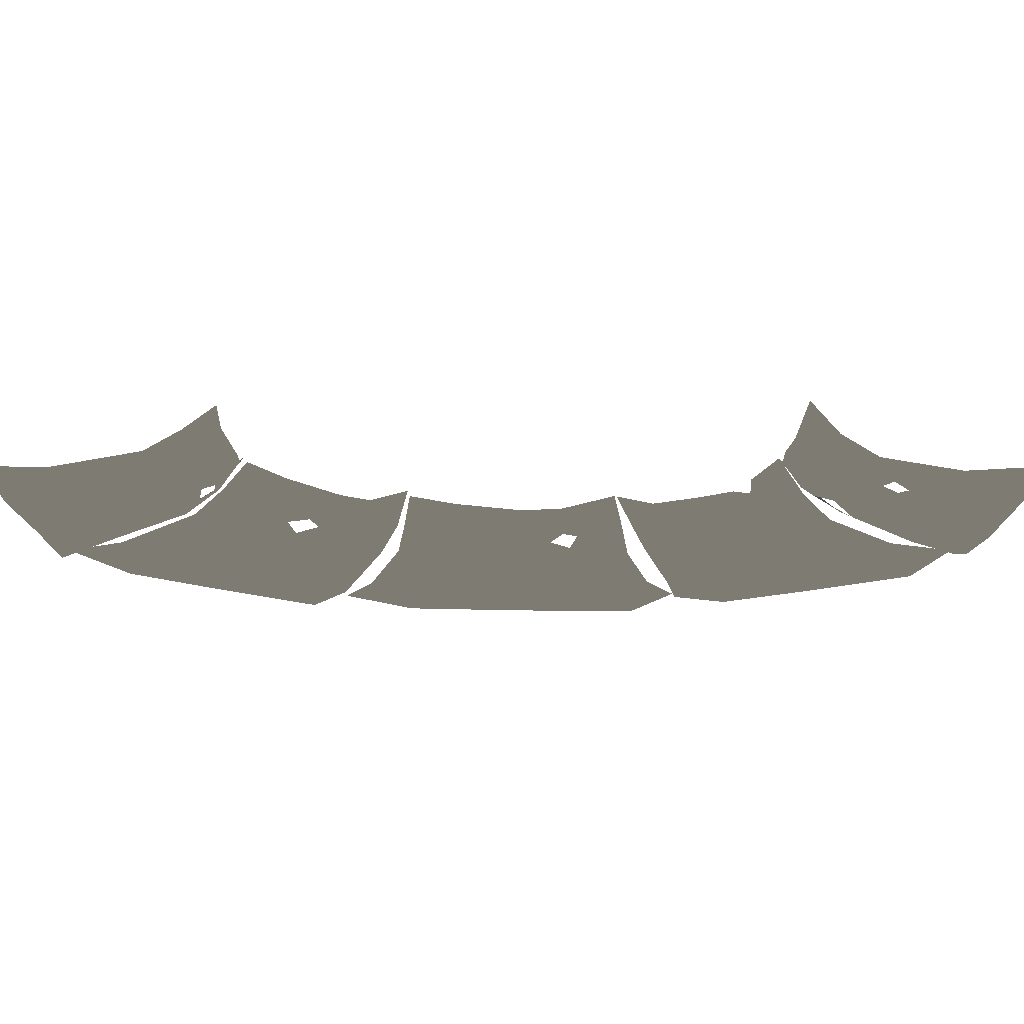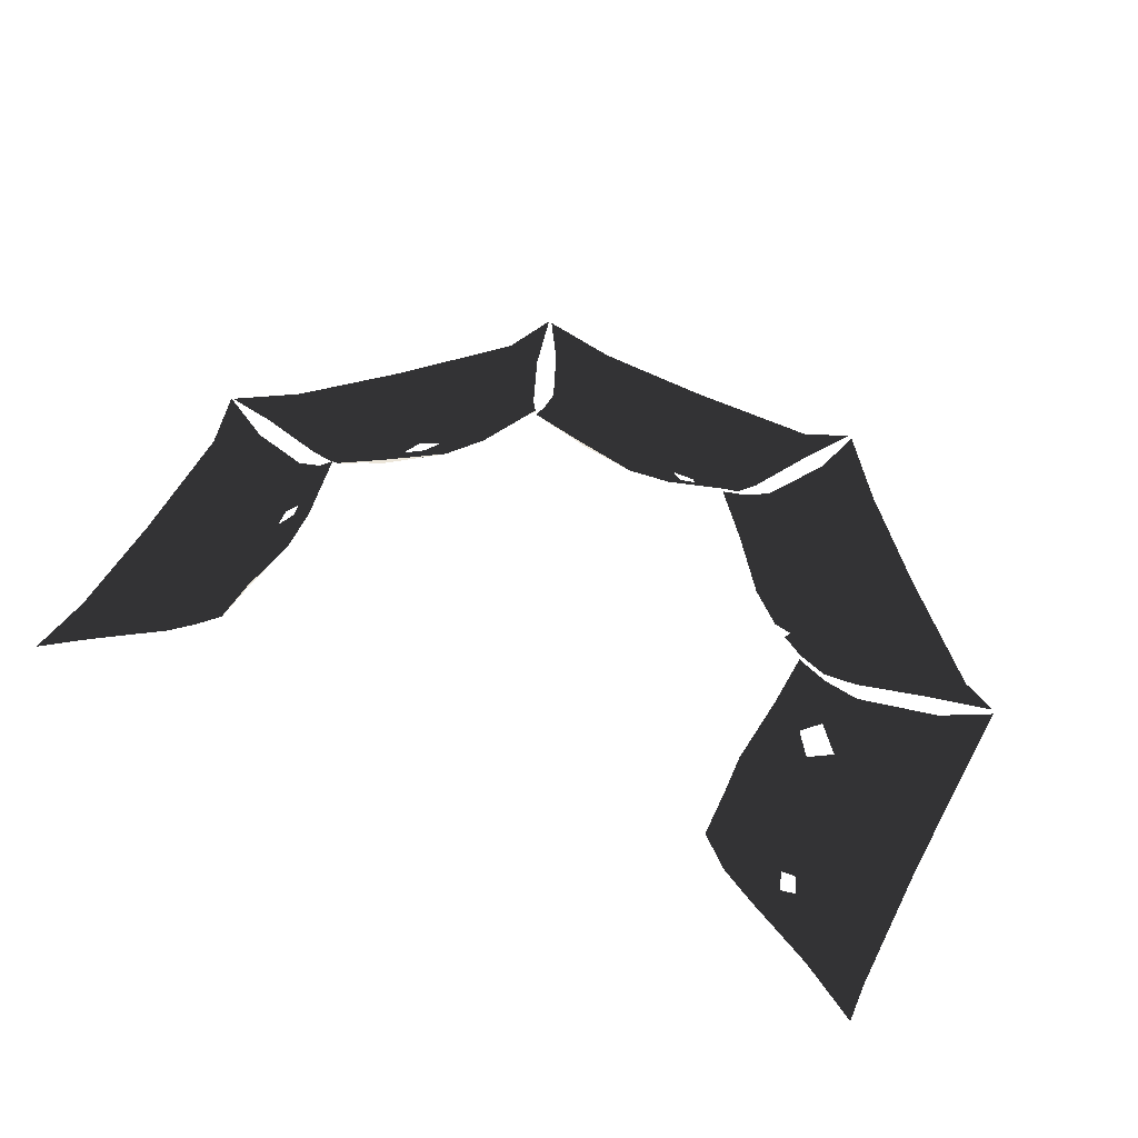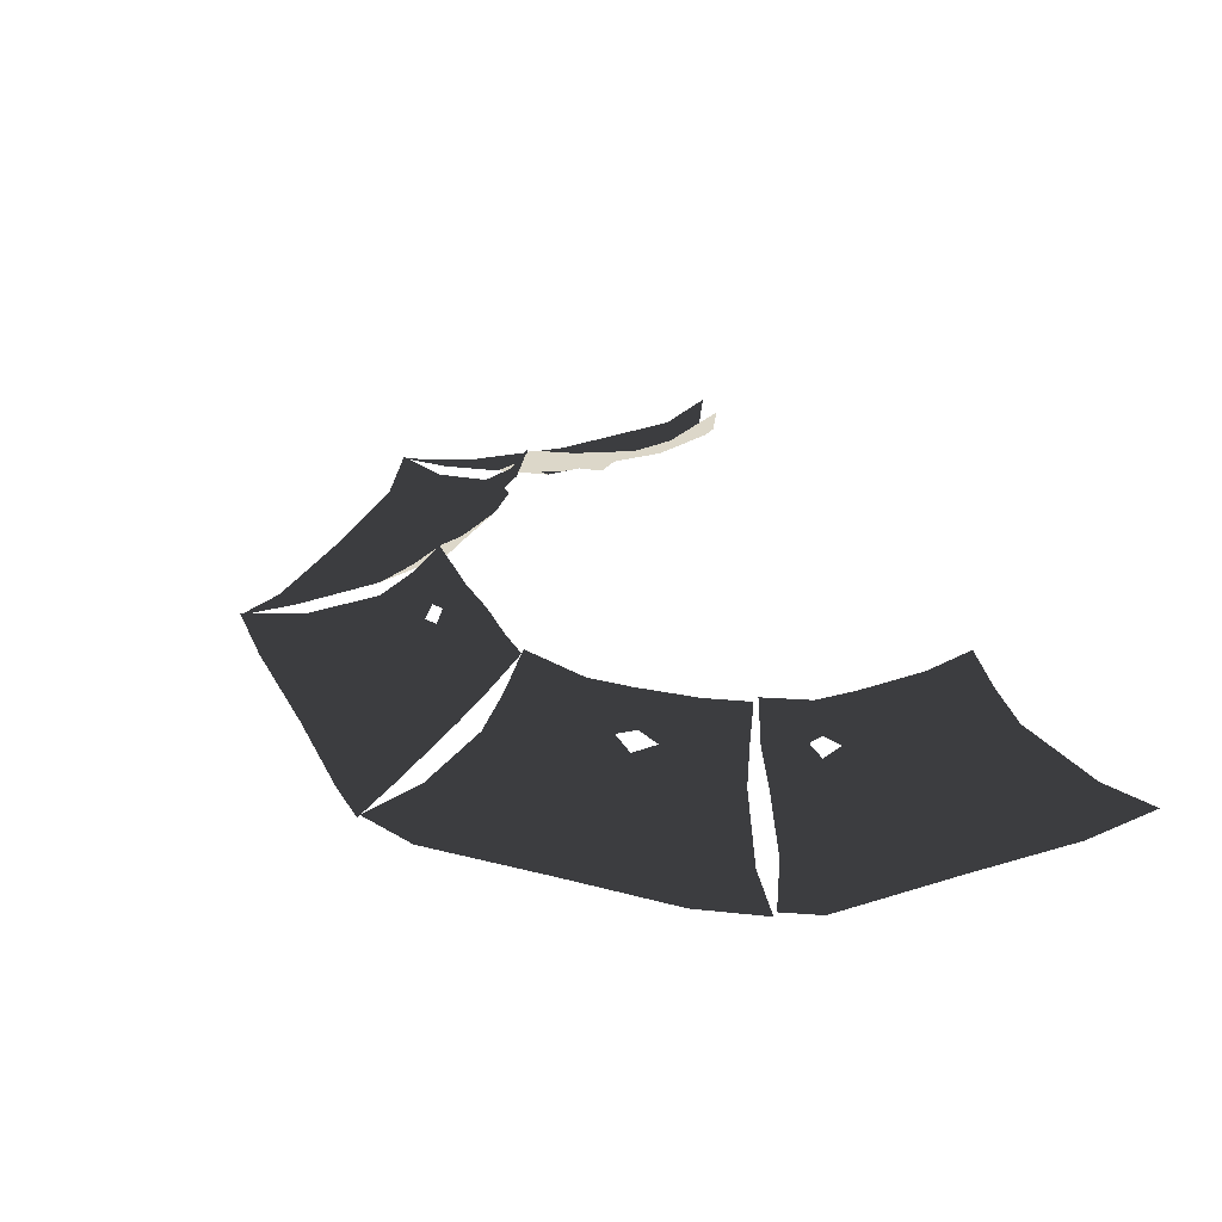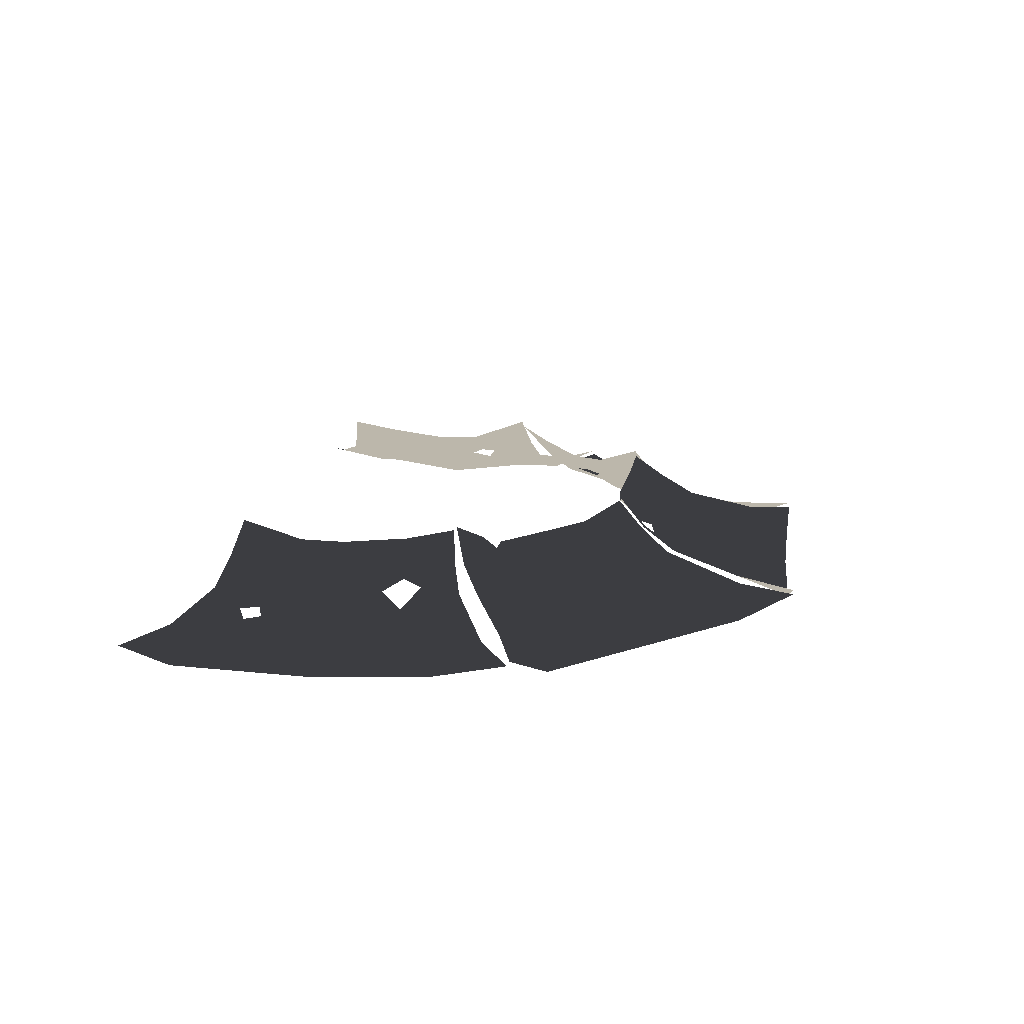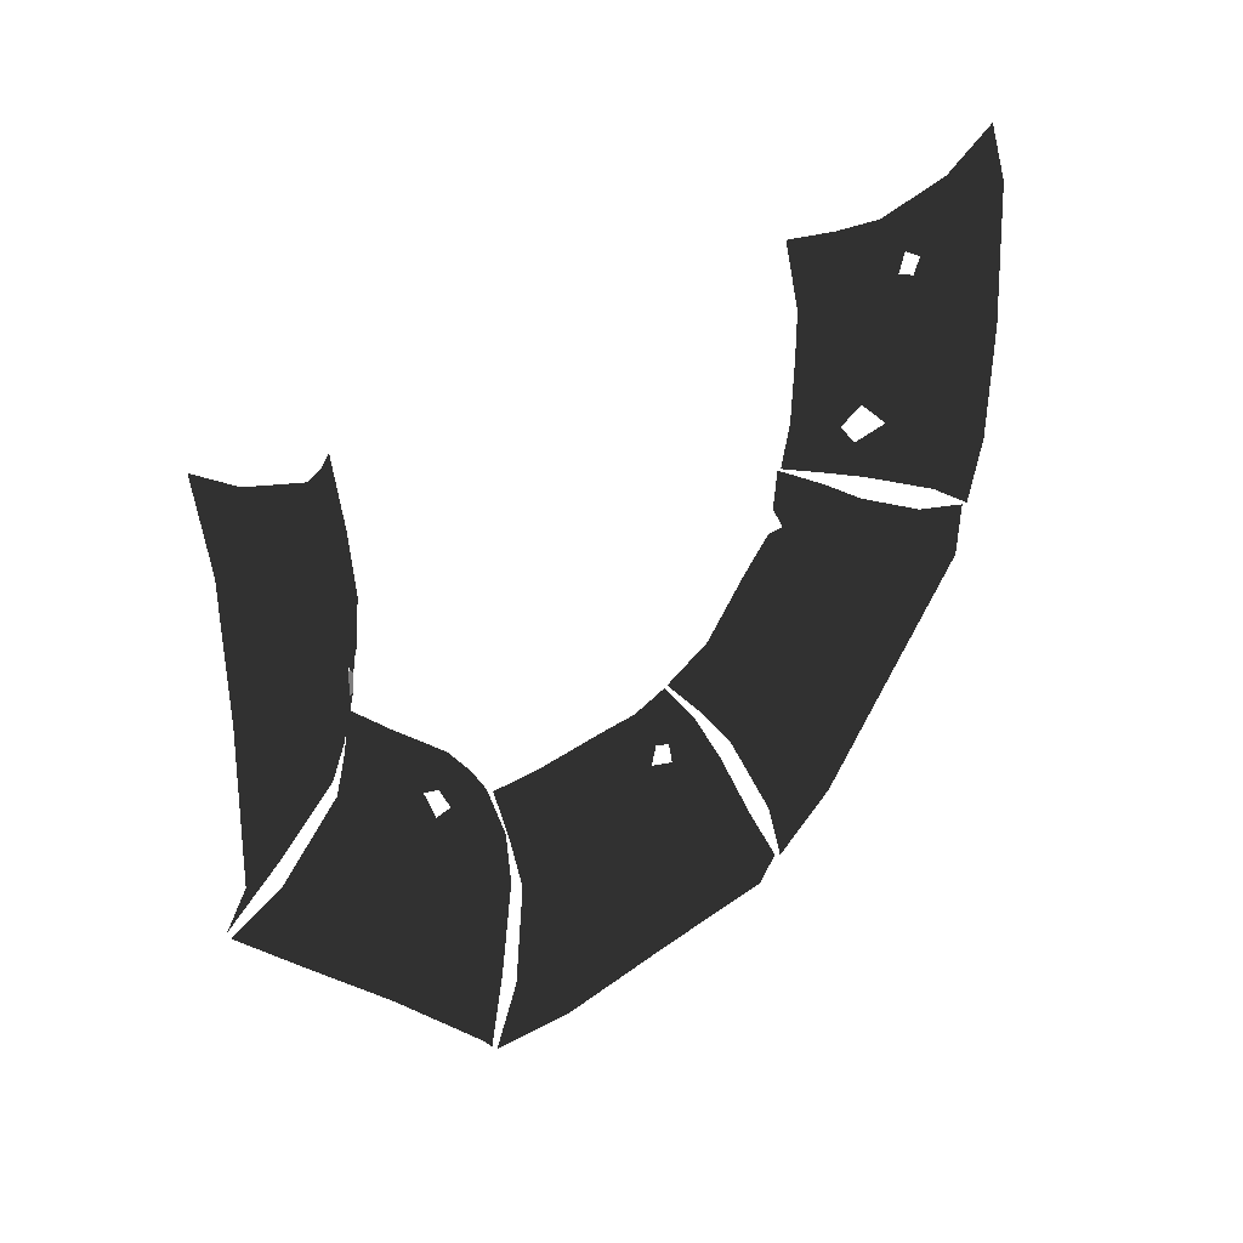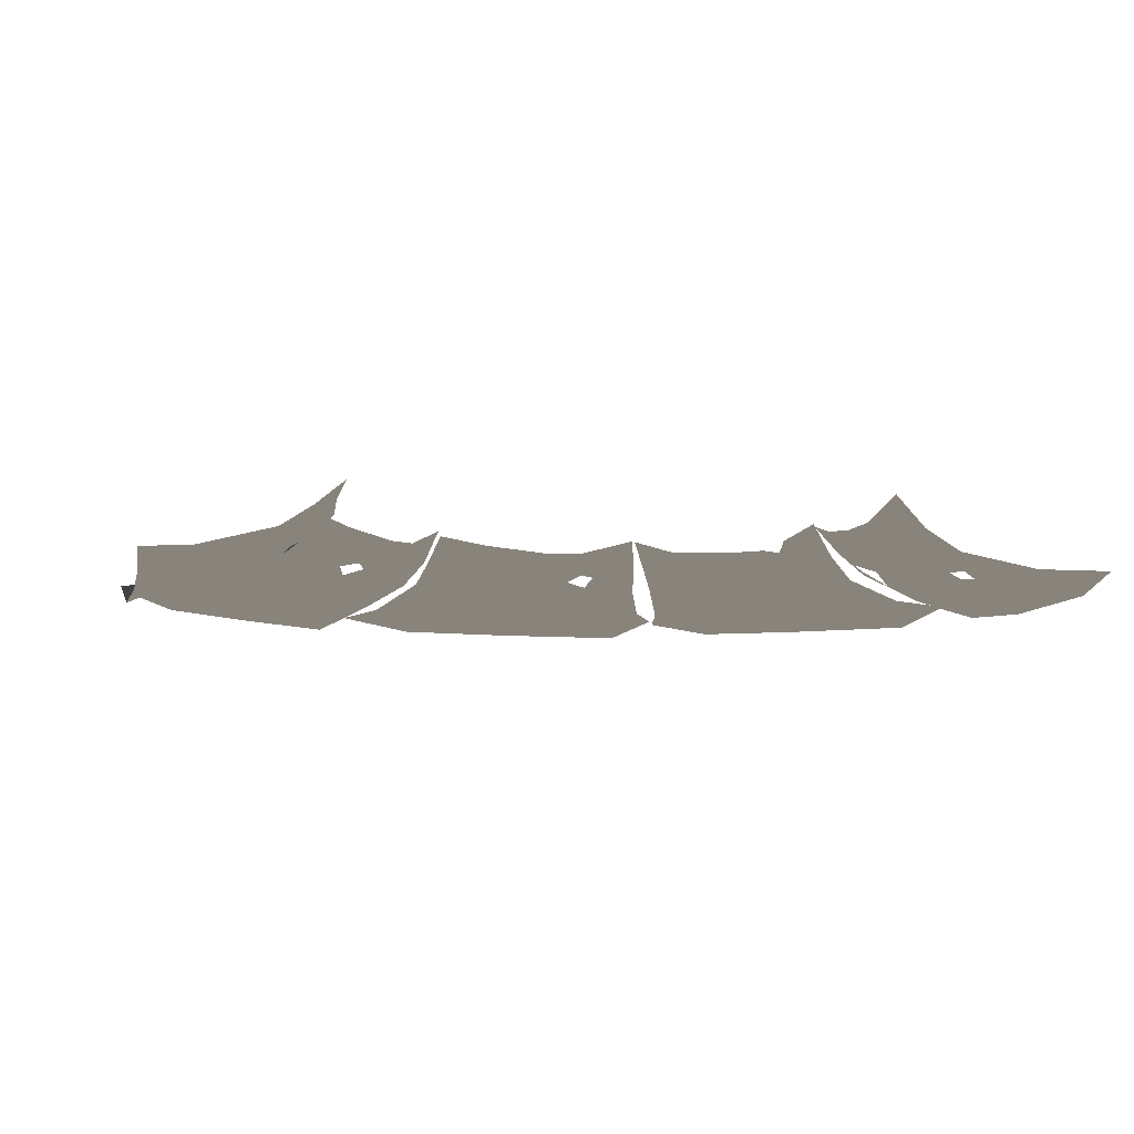
<metadata>
{"format":"obj","ext":"obj","renderer":"f3d","projection":"perspective","resolution":1024,"background":"white","views":[{"elev":77.9,"azim":0.2,"up":"+Z"},{"elev":54.5,"azim":27.4,"up":"+Y"},{"elev":30.3,"azim":-113.5,"up":"+Y"},{"elev":14.4,"azim":97.7,"up":"+Y"},{"elev":30.5,"azim":-48.0,"up":"+Z"},{"elev":-6.5,"azim":-14.1,"up":"+Y"}]}
</metadata>
<code>
g arenaWood_cloth
v 14.91 8.03 0.969
v 16.16 7.94 0.04624
v 15.43 8.289 -3.438
v 16.24 8.162 -4.146
v 14.62 8.927 -5.702
v 16.35 8.708 -6.819
v 15.2 8.444 3.919
v 16.23 8.16 4.892
v 14.25 8.979 5.454
v 16.38 8.841 6.63
v 13.75 8.676 3.564
v 11.77 9.629 4.552
v 14.02 8.058 0.09473
v 12.77 8.872 1.255
v 12.64 8.429 0.3082
v 11.91 9.148 -0.01525
v 14.58 8.412 -2.818
v 13.27 8.877 -3.463
v 11.84 9.767 -4.473
v 12.9 8.849 -1.353
v 11.94 9.122 -2.342
v 11.52 9.322 2.395
v 10.6 9.928 2.063
v 10.57 10.46 4.28
v 9.659 11.65 3.952
v 9.911 10.52 1.924
v 9.821 10.34 0.04974
v 10.68 9.908 -0.5151
v 10.15 10.15 -2.217
v 9.434 10.92 1.852
v 9.299 10.84 0.2807
v 9.686 10.67 -1.869
v 9.523 11.12 -2.143
v 9.641 11.53 -3.944
v 10.66 10.57 -4.137
v 11.16 9.546 -1.544
v 10.56 9.878 -2.223
v 11.15 9.743 -2.958
v 12.41 9.085 3.44
v 12.14 9.088 2.767
v 12.66 8.896 2.616
v 12.9 8.847 3.193
v -9.861 8.178 -11.23
v -11.39 8.088 -11.46
v -13.34 8.389 -8.483
v -14.42 8.171 -8.553
v -14.37 8.927 -6.306
v -16.38 8.708 -6.736
v -7.975 8.444 -13.52
v -8.015 8.073 -14.93
v -6.219 8.979 -13.93
v -6.893 8.841 -16.27
v -7.206 8.676 -12.25
v -5.103 9.629 -11.54
v -6.801 8.904 -11.38
v -6.455 9.322 -9.843
v -4.448 10.46 -10.5
v -9.85 8.205 -9.984
v -8.142 8.641 -9.917
v -8.722 8.577 -9.158
v -8.432 9.148 -8.41
v -6.035 9.928 -8.953
v -4.035 11.65 -9.624
v -5.648 10.52 -8.369
v -6.909 10.34 -6.979
v -5.362 10.92 -7.981
v -6.377 10.84 -6.774
v -8.17 10.67 -5.528
v -8.249 11.12 -5.218
v -9.558 11.45 -4.059
v -10.46 10.57 -4.609
v -8.745 10.15 -5.61
v -9.423 9.514 -6.266
v -11.54 9.767 -5.212
v -10.36 9.254 -6.99
v -11.83 8.877 -6.934
v -12.3 8.512 -8.313
v -10.08 8.653 -8.164
v -8.326 9.811 -6.751
v -7.565 9.99 -7.116
v -7.259 9.844 -7.807
v -8.098 9.571 -7.617
v 0.969 8.178 -14.91
v 0.04624 8.088 -16.16
v -3.438 8.389 -15.43
v -4.146 8.171 -16.24
v -5.702 8.927 -14.62
v -6.819 8.708 -16.35
v 3.919 8.444 -15.2
v 4.892 8.073 -16.23
v 5.454 8.979 -14.25
v 6.63 8.841 -16.38
v 3.564 8.676 -13.75
v 4.552 9.629 -11.77
v 3.236 8.904 -12.85
v 2.395 9.322 -11.52
v 4.28 10.46 -10.57
v 0.09473 8.205 -14.02
v 1.255 8.997 -12.77
v 0.3082 8.577 -12.64
v -0.01525 9.148 -11.91
v 1.49 9.861 -10.71
v 2.257 9.676 -10.88
v 2.523 10.06 -10.49
v 3.952 11.49 -9.659
v 1.924 10.52 -9.911
v 0.04974 10.34 -9.821
v -0.5151 10.06 -10.68
v -2.217 10.15 -10.15
v 1.981 10.12 -10.31
v 1.852 10.92 -9.434
v 0.2807 10.84 -9.299
v -1.869 10.67 -9.686
v -2.143 11.12 -9.523
v -3.951 11.45 -9.663
v -4.198 10.57 -10.84
v -2.232 9.514 -11.09
v -4.49 9.767 -12.1
v -2.385 9.254 -12.27
v -3.463 8.877 -13.27
v -2.818 8.512 -14.58
v -1.353 8.849 -12.9
v 11.23 8.178 -9.861
v 11.46 8.088 -11.39
v 8.483 8.389 -13.34
v 8.553 8.171 -14.42
v 6.306 8.927 -14.37
v 6.736 8.708 -16.38
v 13.52 8.444 -7.975
v 14.93 8.073 -8.015
v 13.93 8.979 -6.219
v 16.27 8.841 -6.893
v 12.25 8.676 -7.206
v 11.54 9.629 -5.103
v 11.38 8.904 -6.801
v 9.843 9.322 -6.455
v 10.5 10.46 -4.448
v 9.984 8.205 -9.85
v 9.917 8.804 -8.142
v 8.875 8.769 -8.722
v 8.41 9.148 -8.432
v 8.953 9.928 -6.035
v 7.189 9.725 -7.918
v 7.099 10.3 -6.992
v 8.489 10.52 -5.731
v 5.73 9.965 -8.857
v 8.1 10.73 -5.444
v 6.894 10.73 -6.46
v 5.648 10.5 -8.253
v 5.338 10.9 -8.332
v 4.03 11.45 -9.579
v 4.609 10.57 -10.46
v 6.266 9.514 -9.423
v 5.212 9.767 -11.54
v 6.99 9.053 -10.36
v 6.934 8.877 -11.83
v 8.313 8.512 -12.3
v 8.164 8.61 -10.08
v 9.624 11.65 -4.035
v 8.714 10.65 -5.394
v 8.708 11.06 -4.883
v -14.91 8.178 -0.969
v -16.16 8.088 -0.04624
v -15.43 8.389 3.438
v -16.24 8.171 4.146
v -14.62 8.927 5.702
v -16.35 8.708 6.819
v -15.2 8.444 -3.919
v -16.23 8.073 -4.892
v -14.25 8.979 -5.454
v -16.38 8.841 -6.63
v -13.75 8.676 -3.564
v -11.77 9.629 -4.552
v -12.85 8.904 -3.236
v -11.6 9.322 -2.395
v -10.57 10.46 -4.28
v -14.02 8.205 -0.09473
v -12.77 8.997 -1.255
v -12.64 8.577 -0.3082
v -11.91 9.148 0.01525
v -10.78 9.861 -1.49
v -10.95 9.676 -2.257
v -10.49 10.06 -2.523
v -9.659 11.65 -3.952
v -9.985 10.52 -1.924
v -9.964 10.34 -0.04974
v -10.82 10.06 0.5151
v -10.29 10.15 2.217
v -10.38 10.12 -1.981
v -9.507 10.92 -1.852
v -9.442 10.84 -0.2807
v -9.829 10.67 1.869
v -9.666 11.12 2.143
v -9.6 11.45 3.89
v -10.66 10.57 4.137
v -11.24 9.514 2.232
v -11.84 9.767 4.473
v -12.27 9.254 2.385
v -13.27 8.877 3.463
v -14.58 8.512 2.818
v -12.9 8.849 1.353
g arenaWood_cloth_0
f 3 2 1
f 3 4 2
f 5 4 3
f 5 6 4
f 7 1 2
f 7 2 8
f 9 7 8
f 9 8 10
f 9 11 7
f 11 1 7
f 11 9 12
f 11 13 1
f 14 13 11
f 14 15 13
f 14 16 15
f 1 17 3
f 1 13 17
f 3 17 5
f 5 17 18
f 5 18 19
f 20 17 13
f 20 18 17
f 20 13 15
f 20 15 16
f 18 20 21
f 18 21 19
f 20 16 21
f 14 22 16
f 23 16 22
f 22 12 24
f 23 22 24
f 23 24 25
f 23 25 26
f 27 23 26
f 27 28 23
f 16 23 28
f 29 28 27
f 30 26 25
f 27 26 30
f 27 30 31
f 32 27 31
f 32 29 27
f 32 31 33
f 32 33 34
f 35 32 34
f 35 29 32
f 36 28 29
f 36 29 37
f 38 29 35
f 38 37 29
f 19 38 35
f 38 19 21
f 36 21 16
f 28 36 16
f 22 39 12
f 22 40 39
f 41 40 22
f 41 22 14
f 11 41 14
f 11 12 39
f 11 42 41
f 11 39 42
f 45 44 43
f 45 46 44
f 47 46 45
f 47 48 46
f 49 43 44
f 49 44 50
f 51 49 50
f 51 50 52
f 51 53 49
f 53 43 49
f 53 51 54
f 53 54 55
f 56 55 54
f 56 54 57
f 53 58 43
f 59 58 53
f 53 55 59
f 59 55 56
f 59 60 58
f 59 61 60
f 59 56 61
f 62 61 56
f 62 56 57
f 62 57 63
f 62 63 64
f 65 62 64
f 66 64 63
f 65 64 66
f 65 66 67
f 68 65 67
f 68 67 69
f 68 69 70
f 71 68 70
f 71 72 68
f 68 72 65
f 73 72 71
f 74 73 71
f 74 75 73
f 73 75 61
f 76 75 74
f 47 76 74
f 47 77 76
f 78 76 77
f 76 78 75
f 78 77 58
f 43 58 77
f 43 77 45
f 45 77 47
f 78 58 60
f 78 61 75
f 78 60 61
f 79 72 73
f 79 73 61
f 72 79 65
f 79 80 65
f 65 80 62
f 80 81 62
f 61 62 81
f 82 79 61
f 82 61 81
f 85 84 83
f 85 86 84
f 87 86 85
f 87 88 86
f 89 83 84
f 89 84 90
f 91 89 90
f 91 90 92
f 91 93 89
f 93 83 89
f 93 91 94
f 93 94 95
f 96 95 94
f 96 94 97
f 93 98 83
f 99 98 93
f 93 95 99
f 99 95 96
f 99 100 98
f 99 101 100
f 99 96 101
f 102 101 96
f 102 96 103
f 96 104 103
f 104 96 97
f 104 97 105
f 104 105 106
f 107 102 106
f 107 108 102
f 101 102 108
f 109 108 107
f 104 106 110
f 102 110 106
f 111 106 105
f 107 106 111
f 107 111 112
f 113 107 112
f 113 109 107
f 113 112 114
f 113 114 115
f 116 113 115
f 116 109 113
f 108 117 101
f 108 109 117
f 117 109 116
f 118 117 116
f 118 119 117
f 117 119 101
f 120 119 118
f 87 120 118
f 87 121 120
f 122 120 121
f 120 122 119
f 122 101 119
f 122 121 98
f 83 98 121
f 83 121 85
f 85 121 87
f 122 98 100
f 122 100 101
f 125 124 123
f 125 126 124
f 127 126 125
f 127 128 126
f 129 123 124
f 129 124 130
f 131 129 130
f 131 130 132
f 131 133 129
f 133 123 129
f 133 131 134
f 133 134 135
f 136 135 134
f 136 134 137
f 133 138 123
f 139 138 133
f 133 135 139
f 139 135 136
f 139 140 138
f 139 141 140
f 139 136 141
f 142 141 136
f 142 136 137
f 141 142 143
f 144 143 142
f 144 142 145
f 146 143 144
f 144 145 147
f 144 147 148
f 149 144 148
f 149 146 144
f 149 148 150
f 149 150 151
f 152 149 151
f 152 146 149
f 143 153 141
f 143 146 153
f 153 146 152
f 154 153 152
f 154 155 153
f 153 155 141
f 156 155 154
f 127 156 154
f 127 157 156
f 158 156 157
f 156 158 155
f 158 157 138
f 123 138 157
f 123 157 125
f 125 157 127
f 158 138 140
f 158 141 155
f 158 140 141
f 160 137 159
f 161 160 159
f 160 142 137
f 160 145 142
f 147 145 160
f 164 163 162
f 164 165 163
f 166 165 164
f 166 167 165
f 168 162 163
f 168 163 169
f 170 168 169
f 170 169 171
f 170 172 168
f 172 162 168
f 172 170 173
f 172 173 174
f 175 174 173
f 175 173 176
f 172 177 162
f 178 177 172
f 172 174 178
f 178 174 175
f 178 179 177
f 178 180 179
f 178 175 180
f 181 180 175
f 181 175 182
f 175 183 182
f 183 175 176
f 183 176 184
f 183 184 185
f 186 181 185
f 186 187 181
f 180 181 187
f 188 187 186
f 183 185 189
f 181 189 185
f 190 185 184
f 186 185 190
f 186 190 191
f 192 186 191
f 192 188 186
f 192 191 193
f 192 193 194
f 195 192 194
f 195 188 192
f 187 196 180
f 187 188 196
f 196 188 195
f 197 196 195
f 197 198 196
f 196 198 180
f 199 198 197
f 166 199 197
f 166 200 199
f 201 199 200
f 199 201 198
f 201 180 198
f 201 200 177
f 162 177 200
f 162 200 164
f 164 200 166
f 201 177 179
f 201 179 180

</code>
